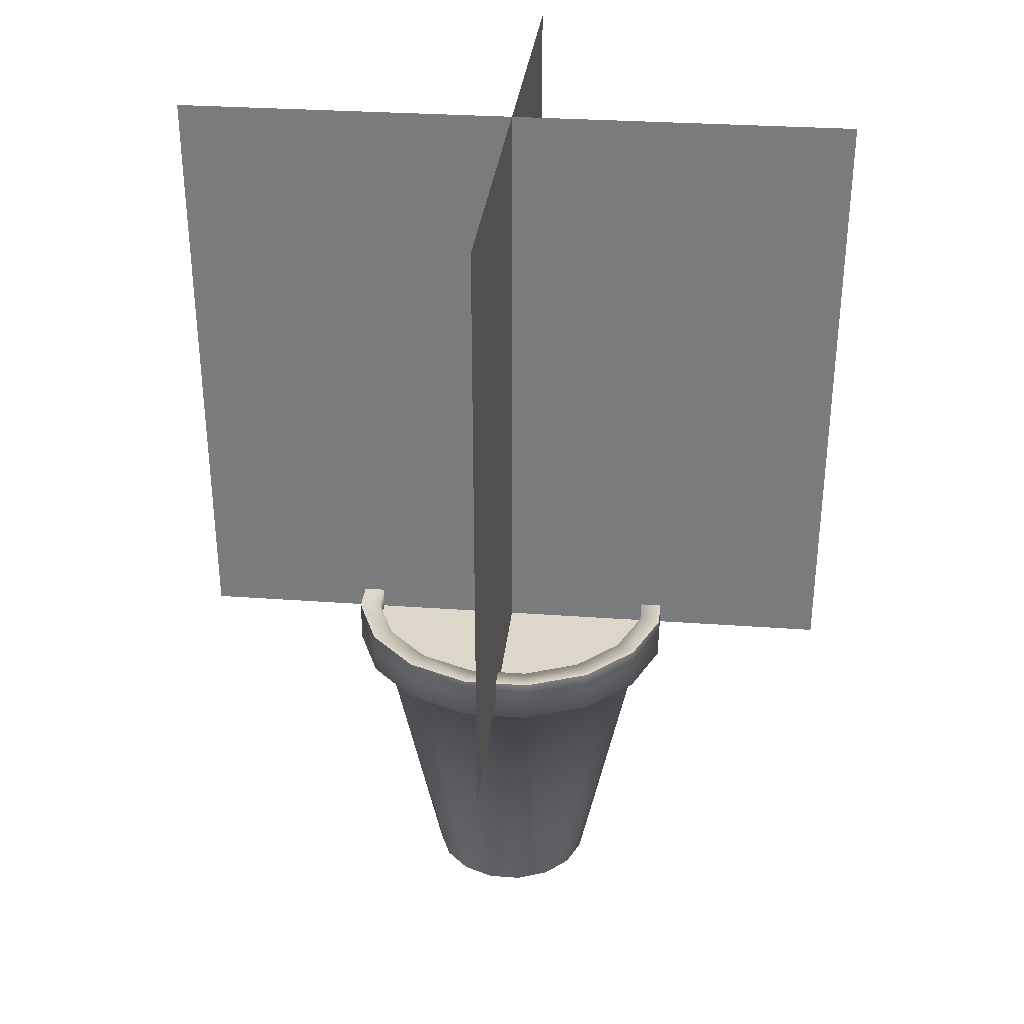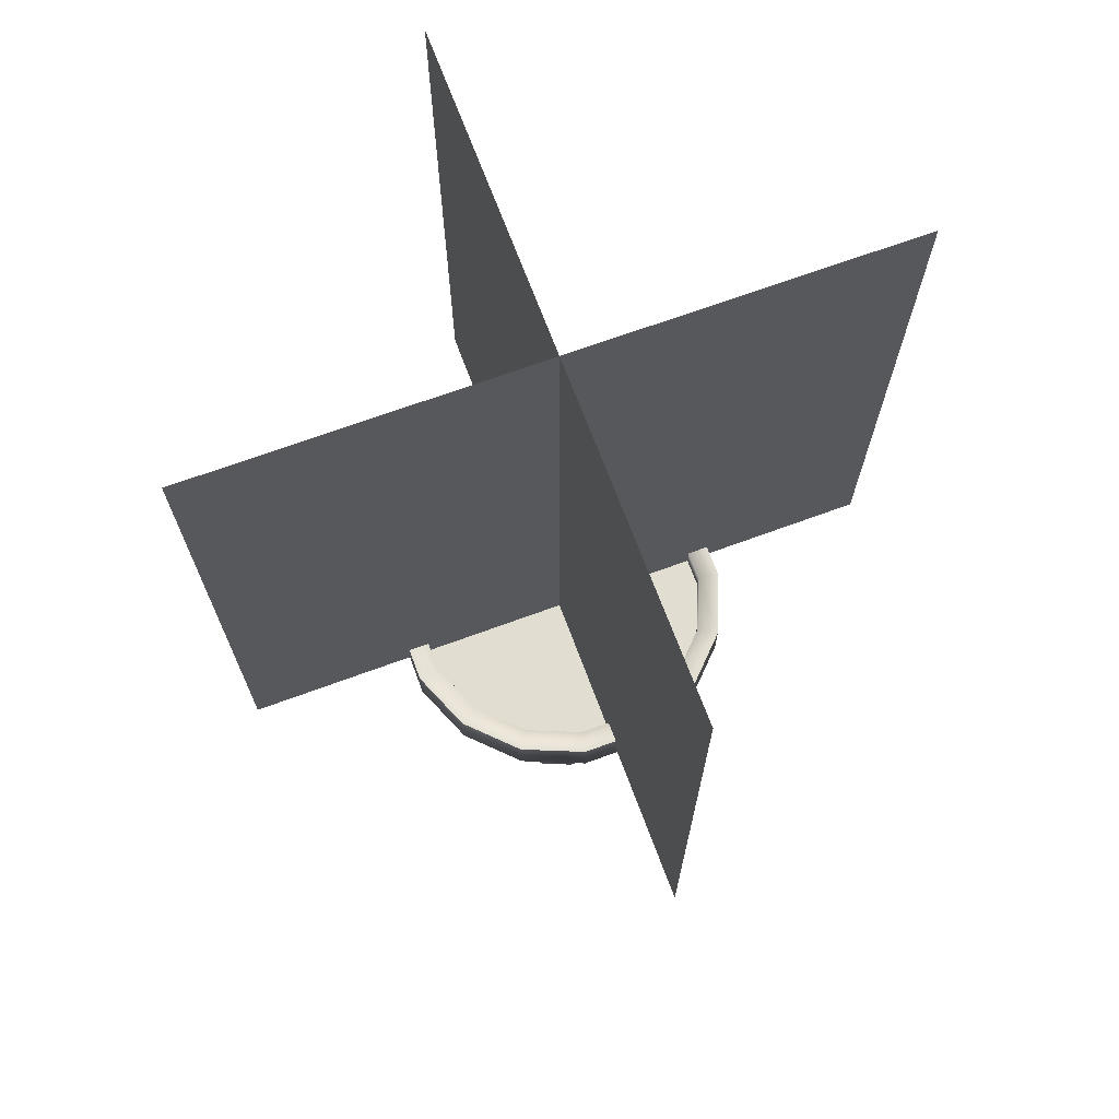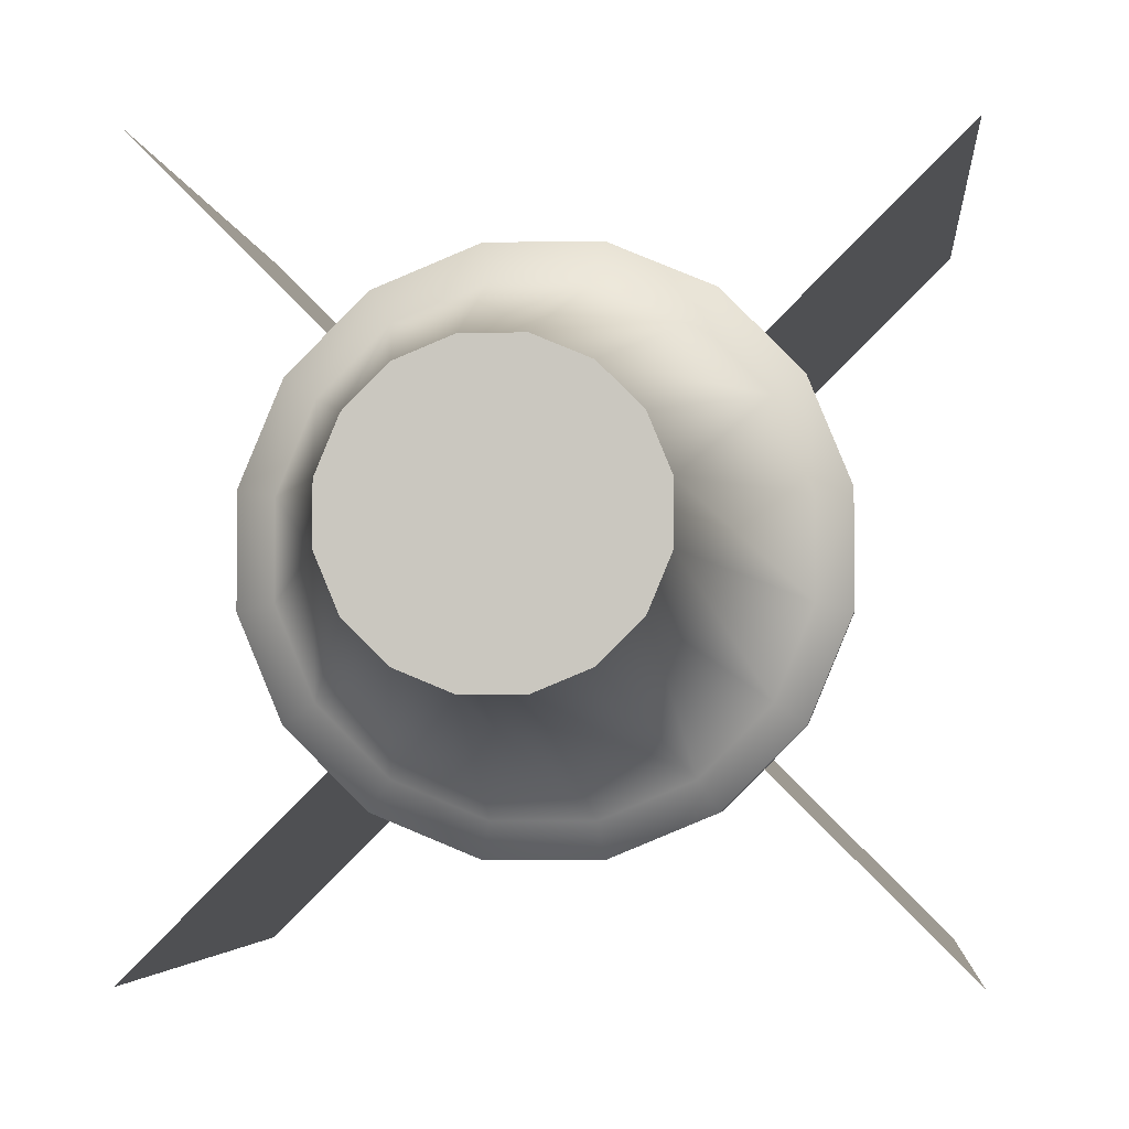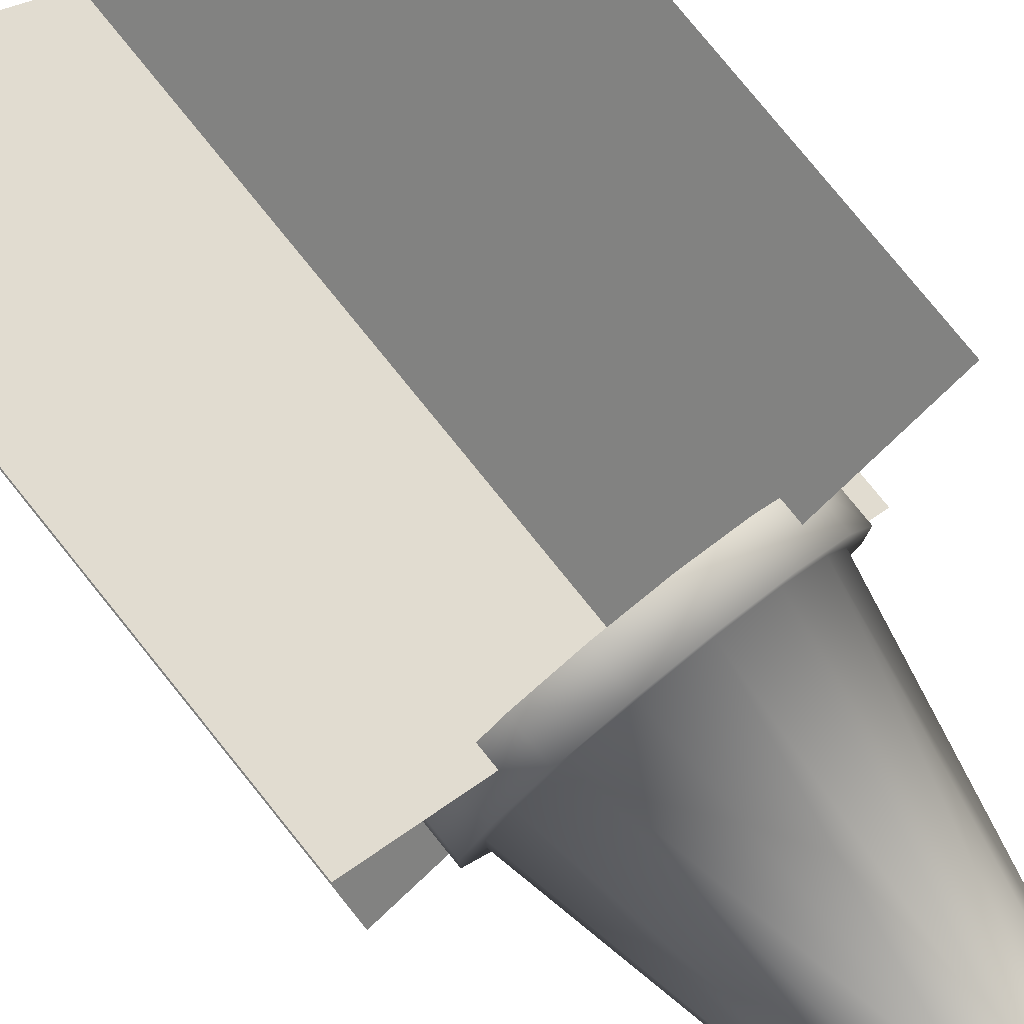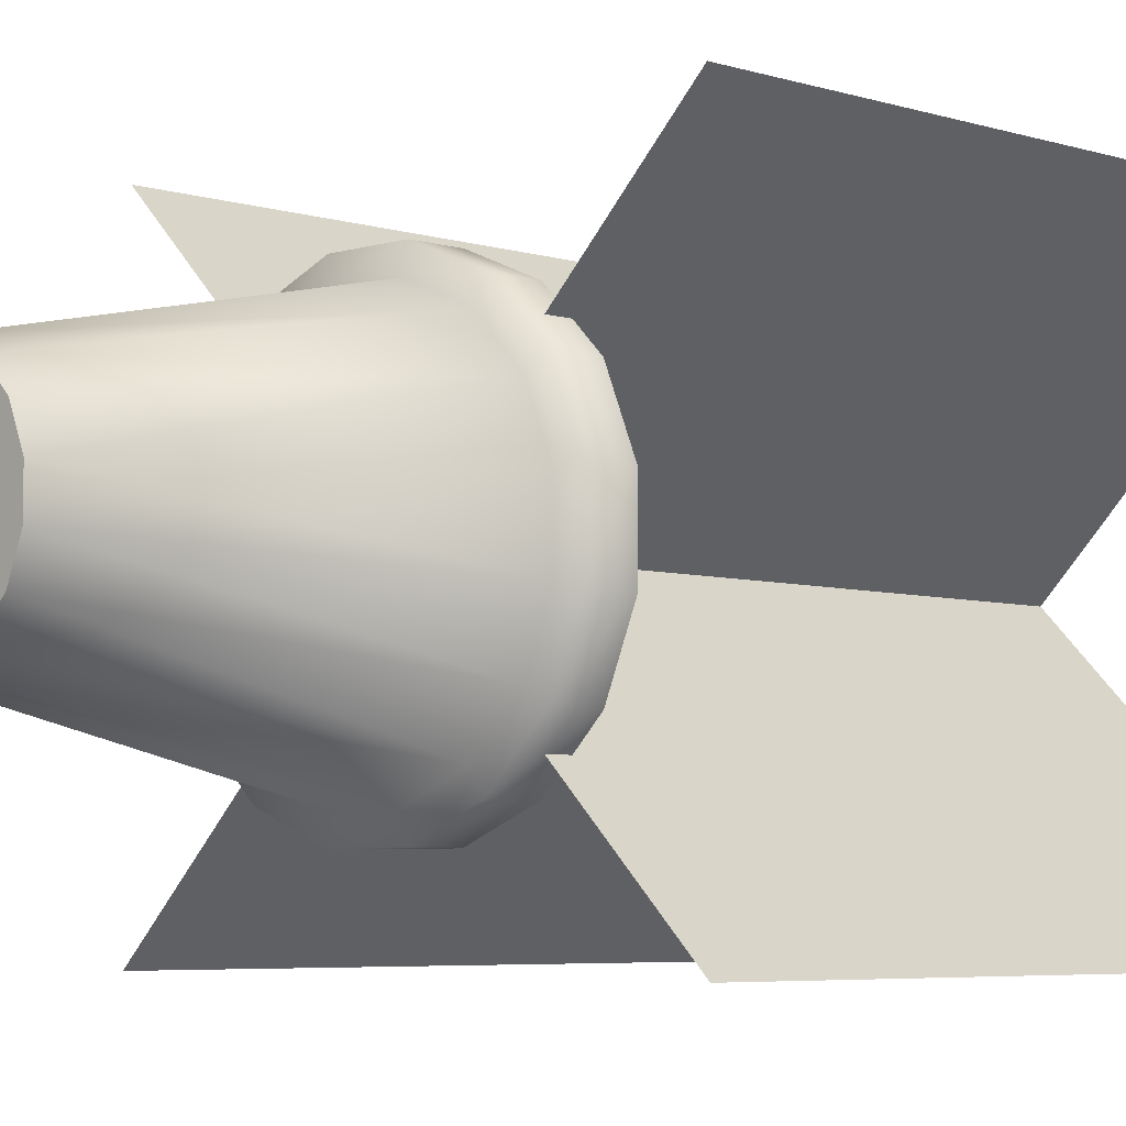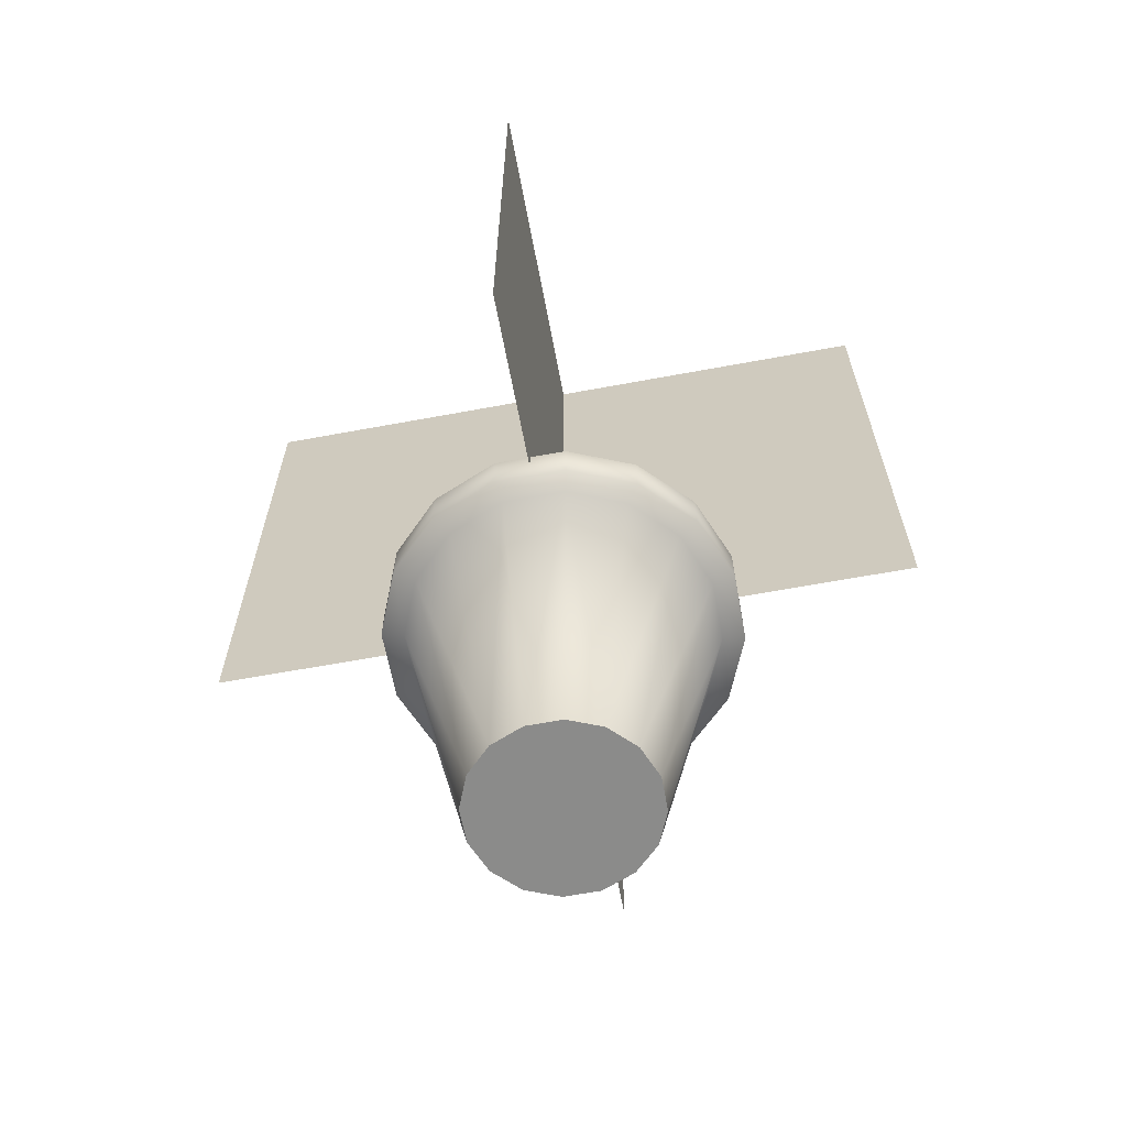
<metadata>
{"format":"obj","ext":"obj","renderer":"f3d","projection":"perspective","resolution":1024,"background":"white","views":[{"elev":30.9,"azim":50.9,"up":"+Y"},{"elev":68.6,"azim":24.7,"up":"+Y"},{"elev":-3.0,"azim":4.2,"up":"+Z"},{"elev":79.8,"azim":-39.0,"up":"+Z"},{"elev":-5.2,"azim":44.8,"up":"+Z"},{"elev":-63.7,"azim":-124.4,"up":"+Y"}]}
</metadata>
<code>
o Plane_Plane_None
v -0.281 0.5709 -0.281
v -0.281 -0.122 -0.281
v 0.281 -0.122 0.281
v 0.281 0.5709 0.281
v 0.281 0.5709 -0.281
v 0.281 -0.122 -0.281
v -0.281 -0.122 0.281
v -0.281 0.5709 0.281
g Plane_Plane_None_Plane_Plane_None_None
f 1 2 3 4
f 5 6 7 8
o Cylinder.001_Cylinder.001_None
v 0.03932 -0.1472 -0.1977
v 0.03932 -0.09685 -0.1977
v 0.112 -0.09685 -0.1676
v 0.112 -0.1472 -0.1676
v 0.1676 -0.09685 -0.112
v 0.1676 -0.1472 -0.112
v 0.1977 -0.09685 -0.03932
v 0.1977 -0.1472 -0.03932
v 0.1977 -0.09685 0.03932
v 0.1977 -0.1472 0.03932
v 0.1676 -0.09685 0.112
v 0.1676 -0.1472 0.112
v 0.112 -0.09685 0.1676
v 0.112 -0.1472 0.1676
v 0.03932 -0.09685 0.1977
v 0.03932 -0.1472 0.1977
v -0.03932 -0.09685 0.1977
v -0.03932 -0.1472 0.1977
v -0.112 -0.09685 0.1676
v -0.112 -0.1472 0.1676
v -0.1676 -0.09685 0.112
v -0.1676 -0.1472 0.112
v -0.1977 -0.09685 0.03932
v -0.1977 -0.1472 0.03932
v -0.1977 -0.09685 -0.03933
v -0.1977 -0.1472 -0.03933
v -0.1676 -0.09685 -0.112
v -0.1676 -0.1472 -0.112
v -0.112 -0.09685 -0.1676
v -0.112 -0.1472 -0.1676
v -0.03932 -0.1472 -0.1977
v -0.03932 -0.09685 -0.1977
v 0.09885 -0.5 -0.01966
v 0 -0.5 -0
v -0.0838 -0.5 0.05599
v 0.056 -0.5 -0.0838
v 0.056 -0.5 0.0838
v -0.09885 -0.5 -0.01966
v -0.056 -0.5 0.0838
v -0.0838 -0.5 -0.056
v -0.01966 -0.5 0.09885
v -0.05599 -0.5 -0.0838
v 0.01966 -0.5 0.09885
v 0.09885 -0.5 0.01966
v 0.0838 -0.5 0.05599
v 0.0838 -0.5 -0.056
v -0.09885 -0.5 0.01966
v -0.01966 -0.5 -0.09885
v 0.09799 -0.122 -0.1467
v 0.09799 -0.09685 -0.1467
v 0.173 -0.122 0.03441
v 0.173 -0.09685 0.03441
v 0.1467 -0.122 -0.09799
v 0.1467 -0.09685 -0.09799
v -0.03441 -0.122 -0.173
v -0.03441 -0.09685 -0.173
v -0.173 -0.122 0.03441
v -0.173 -0.09685 0.03441
v -0.1467 -0.122 0.09799
v -0.1467 -0.09685 0.09799
v 0.173 -0.122 -0.03441
v 0.173 -0.09685 -0.03441
v 0.1467 -0.122 0.09799
v 0.1467 -0.09685 0.09799
v 0.03441 -0.122 -0.173
v 0.03441 -0.09685 -0.173
v -0.1467 -0.122 -0.09799
v -0.1467 -0.09685 -0.09799
v 0.03441 -0.122 0.173
v 0.03441 -0.09685 0.173
v -0.173 -0.122 -0.03441
v -0.173 -0.09685 -0.03441
v -0.03441 -0.122 0.173
v -0.03441 -0.09685 0.173
v 0.09799 -0.122 0.1467
v 0.09799 -0.09685 0.1467
v -0.09799 -0.122 -0.1467
v -0.09799 -0.09685 -0.1467
v -0.09799 -0.122 0.1467
v -0.09799 -0.09685 0.1467
v 0 -0.122 -0
v 0.01966 -0.5 -0.09885
v 0.03441 -0.1472 -0.173
v 0.09799 -0.1472 -0.1467
v 0.1467 -0.1472 -0.09799
v 0.173 -0.1472 -0.03441
v 0.173 -0.1472 0.03441
v 0.1467 -0.1472 0.09799
v 0.09799 -0.1472 0.1467
v 0.03441 -0.1472 0.173
v -0.03441 -0.1472 0.173
v -0.09799 -0.1472 0.1467
v -0.1467 -0.1472 0.09799
v -0.173 -0.1472 0.03441
v -0.173 -0.1472 -0.03441
v -0.1467 -0.1472 -0.09799
v -0.09799 -0.1472 -0.1467
v -0.03441 -0.1472 -0.173
g Cylinder.001_Cylinder.001_None_Cylinder.001_Cylinder.001_None_None_flowers_potted.png
f 96 53 52 95
f 44 54 42
f 105 38 39 106
f 10 11 12 9
f 21 22 20 19
f 23 24 22 21
f 13 14 12 11
f 98 99 49 51
f 33 34 32 31
f 35 36 34 33
f 99 98 24 26
f 27 28 26 25
f 92 93 54 44
f 40 39 38 37
f 103 102 32 34
f 104 36 38 105
f 90 44 42
f 104 105 50 48
f 54 41 42
f 66 31 29 68
f 94 93 14 16
f 100 47 49 99
f 19 20 18 17
f 89 57 73
f 94 16 18 95
f 25 26 24 23
f 95 18 20 96
f 21 19 72 84
f 63 89 73
f 9 91 106 39
f 57 61 62 58
f 67 65 66 68
f 100 99 26 28
f 61 69 70 62
f 15 13 62 70
f 30 32 102 101
f 59 60 70 69
f 102 103 46 55
f 41 52 42
f 27 25 82 88
f 89 65 67
f 89 83 71
f 11 58 62 13
f 59 71 72 60
f 63 73 74 64
f 37 86 64 40
f 52 53 42
f 79 80 66 65
f 10 74 58 11
f 78 23 21 84
f 89 71 59
f 105 106 56 50
f 49 47 42
f 29 30 28 27
f 56 106 91 90
f 81 87 88 82
f 9 39 40 10
f 85 63 64 86
f 20 22 97 96
f 92 44 90 91
f 33 80 76 35
f 89 75 79
f 89 67 87
f 89 59 69
f 50 56 42
f 83 77 78 84
f 77 81 82 78
f 98 97 22 24
f 55 46 42
f 60 17 15 70
f 45 42 53
f 87 67 68 88
f 28 30 101 100
f 72 19 17 60
f 40 64 74 10
f 89 87 81
f 51 49 42
f 71 83 84 72
f 31 32 30 29
f 93 92 12 14
f 92 91 9 12
f 37 38 36 35
f 17 18 16 15
f 89 63 85
f 90 42 56
f 101 102 55 43
f 93 94 41 54
f 15 16 14 13
f 89 79 65
f 94 95 52 41
f 75 76 80 79
f 97 98 51 45
f 104 103 34 36
f 89 81 77
f 85 86 76 75
f 43 55 42
f 104 48 46 103
f 89 85 75
f 47 43 42
f 76 86 37 35
f 100 101 43 47
f 50 42 48
f 89 77 83
f 96 97 45 53
f 89 69 61
f 25 23 78 82
f 48 42 46
f 88 68 29 27
f 66 80 33 31
f 89 61 57
f 51 42 45
f 73 57 58 74

</code>
